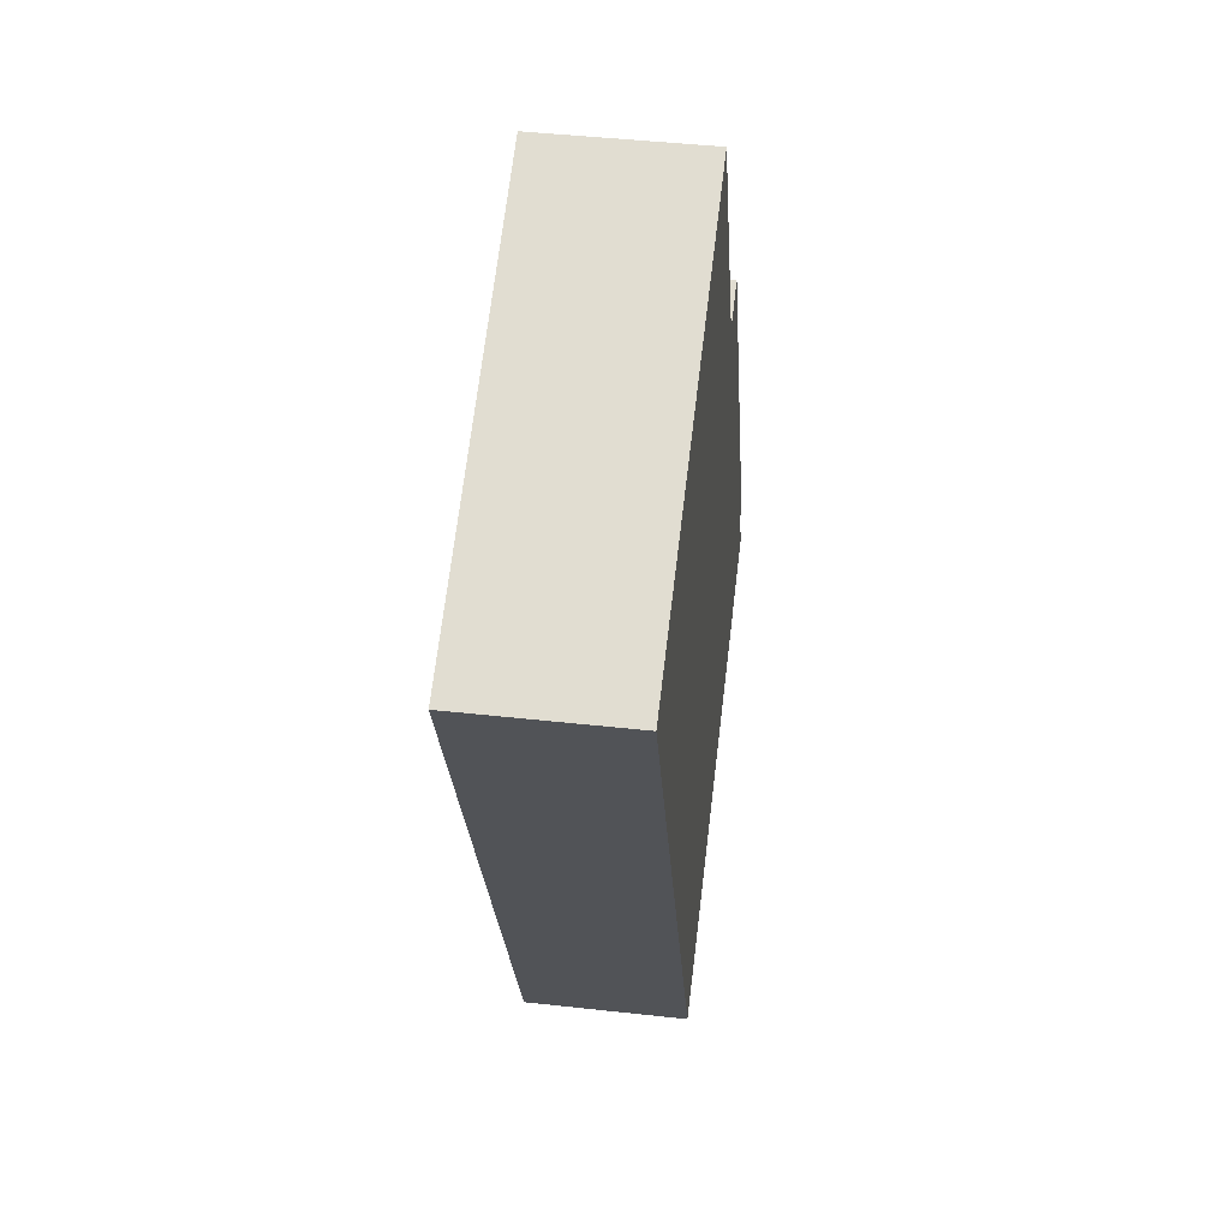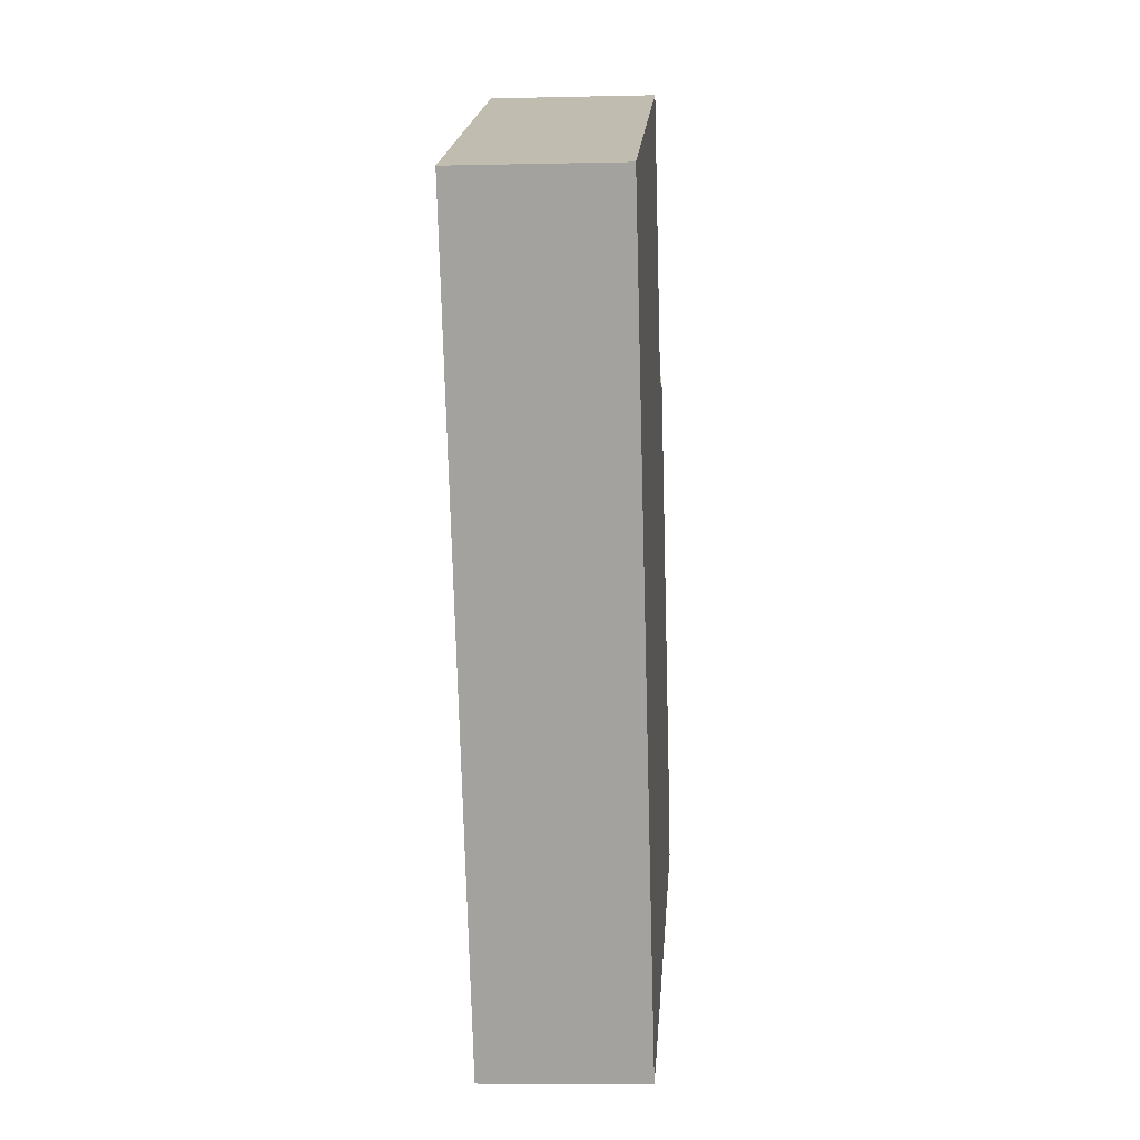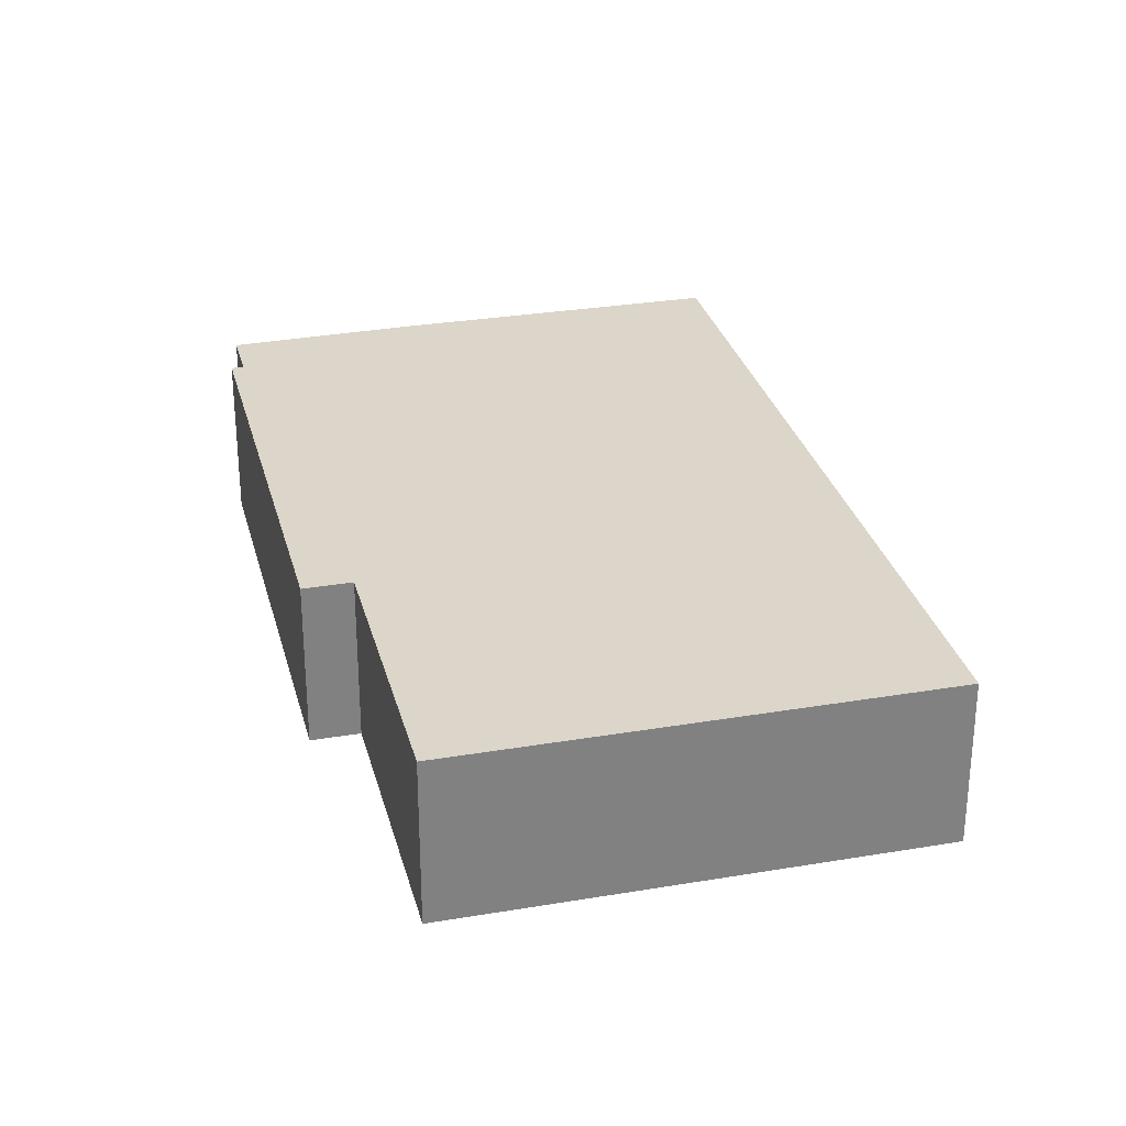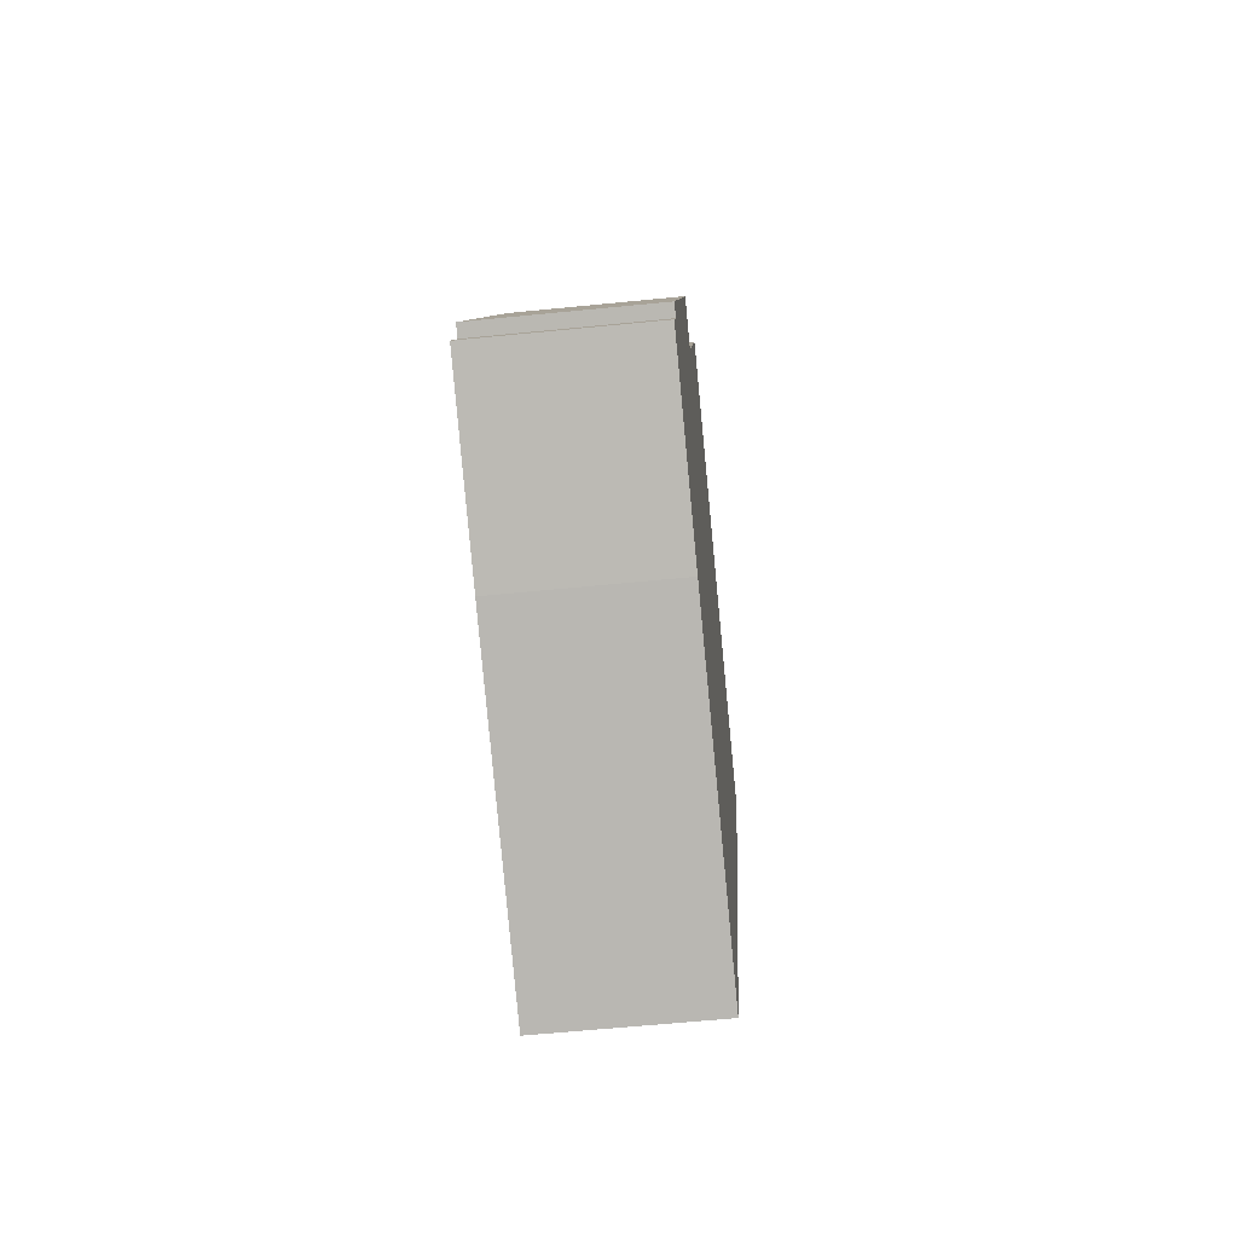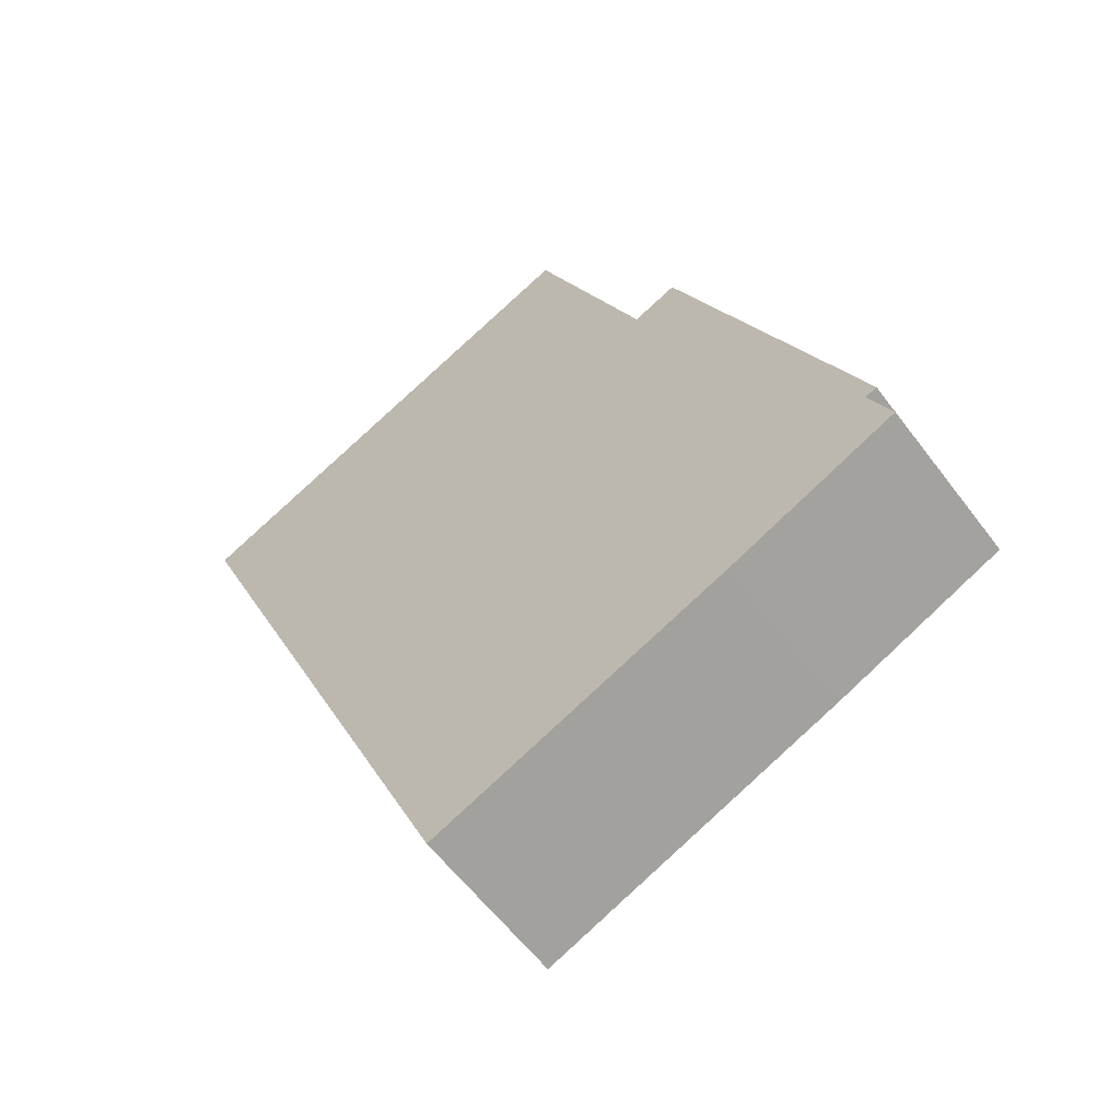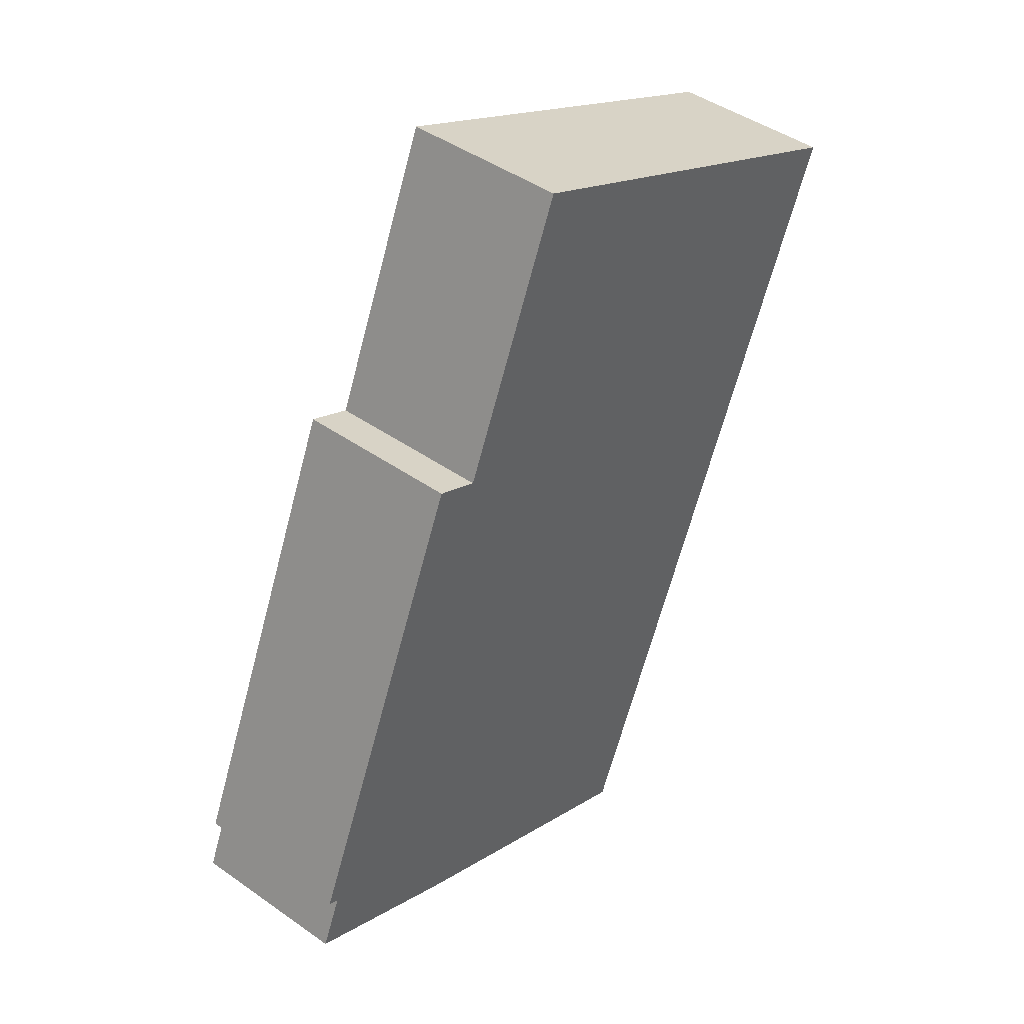
<metadata>
{"format":"obj","ext":"obj","renderer":"f3d","projection":"perspective","resolution":1024,"background":"white","views":[{"elev":44.5,"azim":97.4,"up":"+Z"},{"elev":-6.4,"azim":94.0,"up":"+Z"},{"elev":29.7,"azim":9.3,"up":"+Y"},{"elev":-59.7,"azim":-84.1,"up":"+Z"},{"elev":-58.8,"azim":-143.4,"up":"+Z"},{"elev":44.2,"azim":-50.5,"up":"+Z"}]}
</metadata>
<code>
v  17.25 3.504 11.96
v  5.254 3.504 10.23
v  7.756 3.504 16.05
v  10.2 3.504 -4.442
v  0.478 3.504 1.113
v  0.234 3.504 1.218
v  0 3.504 2.146e-16
v  3.646 3.504 -1.667
v  4.291 3.504 10.65
v  0.234 -7.458e-17 1.218
v  4.291 -6.519e-16 10.65
v  5.254 -6.266e-16 10.23
v  7.756 -9.827e-16 16.05
v  0 0 0
v  0.478 -6.815e-17 1.113
v  17.25 -7.325e-16 11.96
v  10.2 2.72e-16 -4.442
v  3.646 1.021e-16 -1.667
g defaultobject
f 1 2 3
f 2 1 4
f 2 4 5
f 2 5 6
f 5 4 7
f 7 4 8
f 6 9 2
f 10 9 6
f 9 10 11
f 12 3 2
f 3 12 13
f 14 5 7
f 5 14 15
f 11 2 9
f 2 11 12
f 13 1 3
f 1 13 16
f 16 4 1
f 4 16 17
f 17 8 4
f 8 17 18
f 18 7 8
f 7 18 14
f 15 6 5
f 6 15 10
f 10 15 11
f 13 17 16
f 17 13 12
f 17 12 11
f 17 11 15
f 17 15 14
f 17 14 18

</code>
